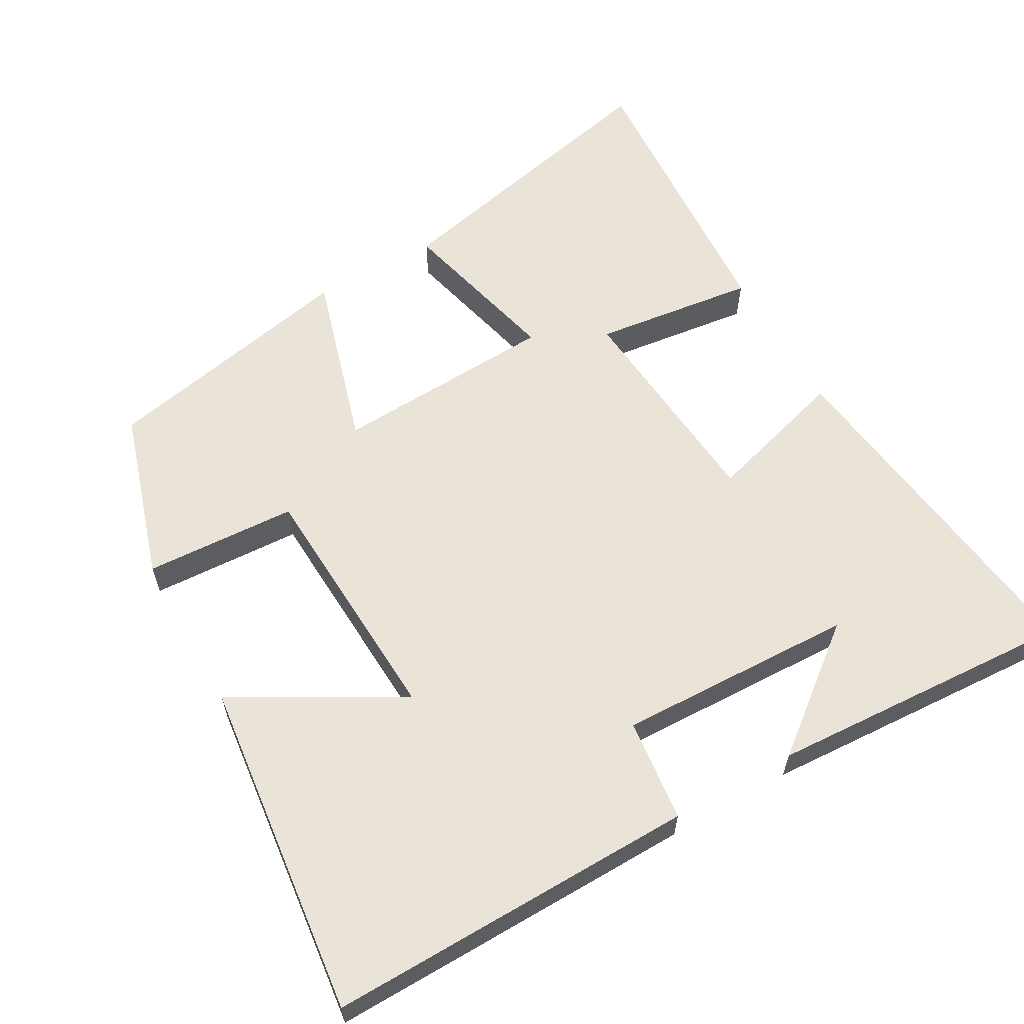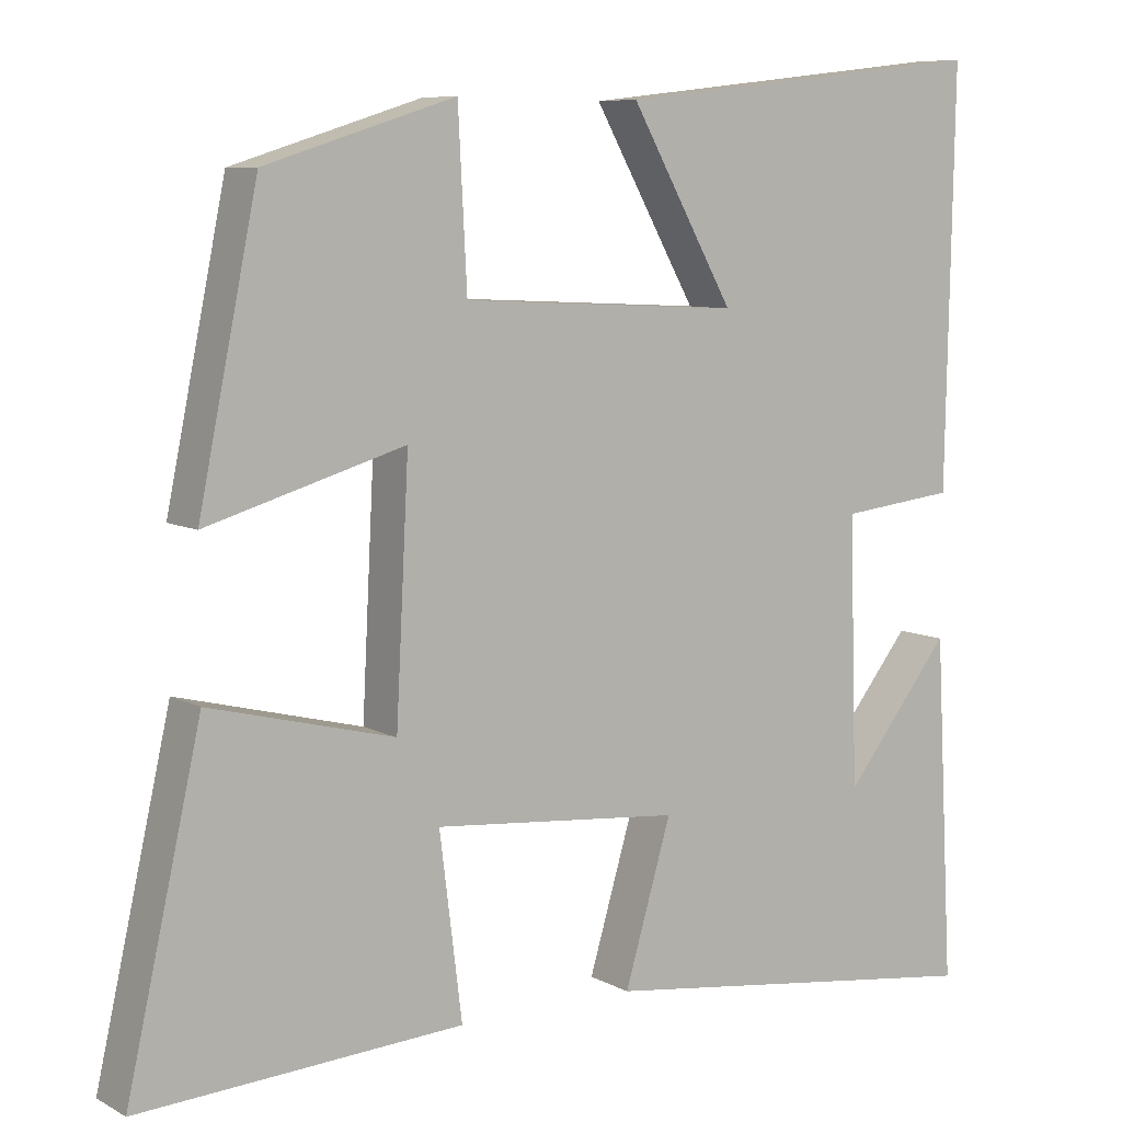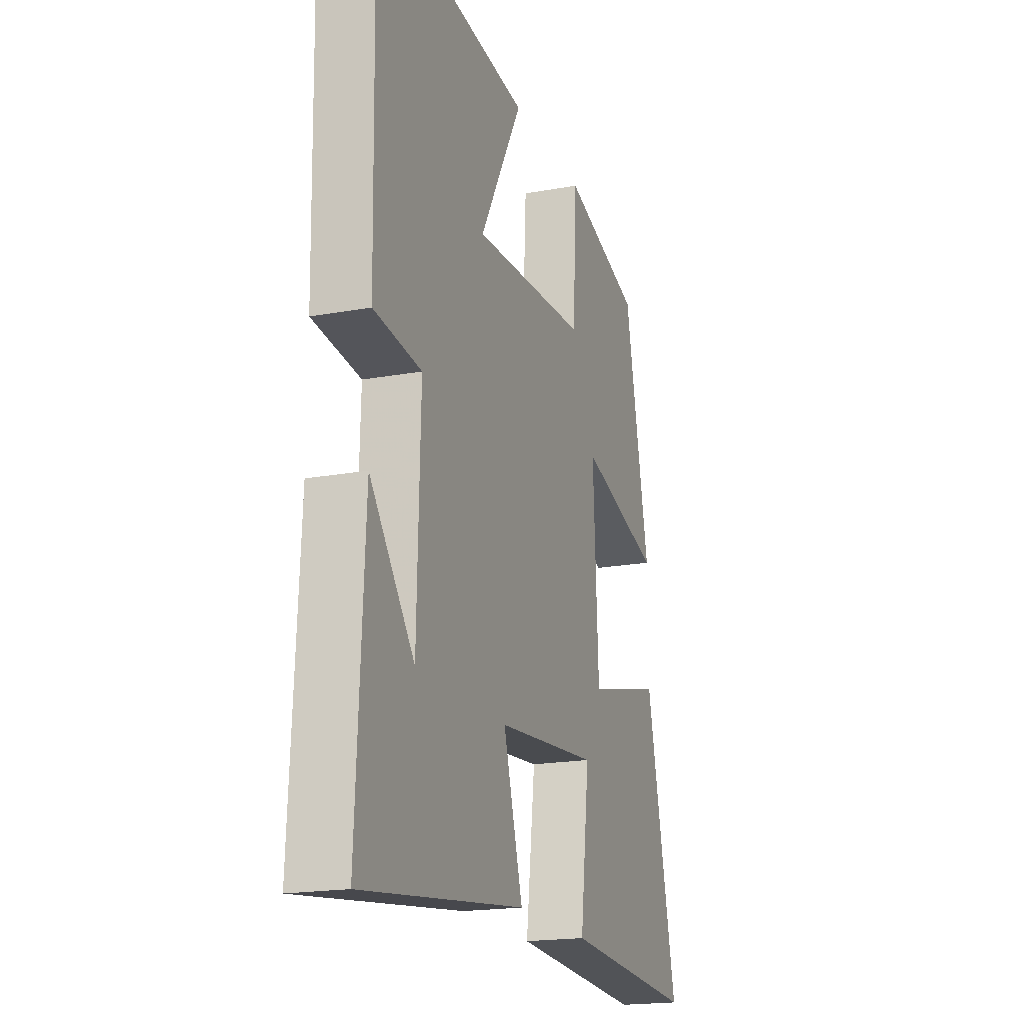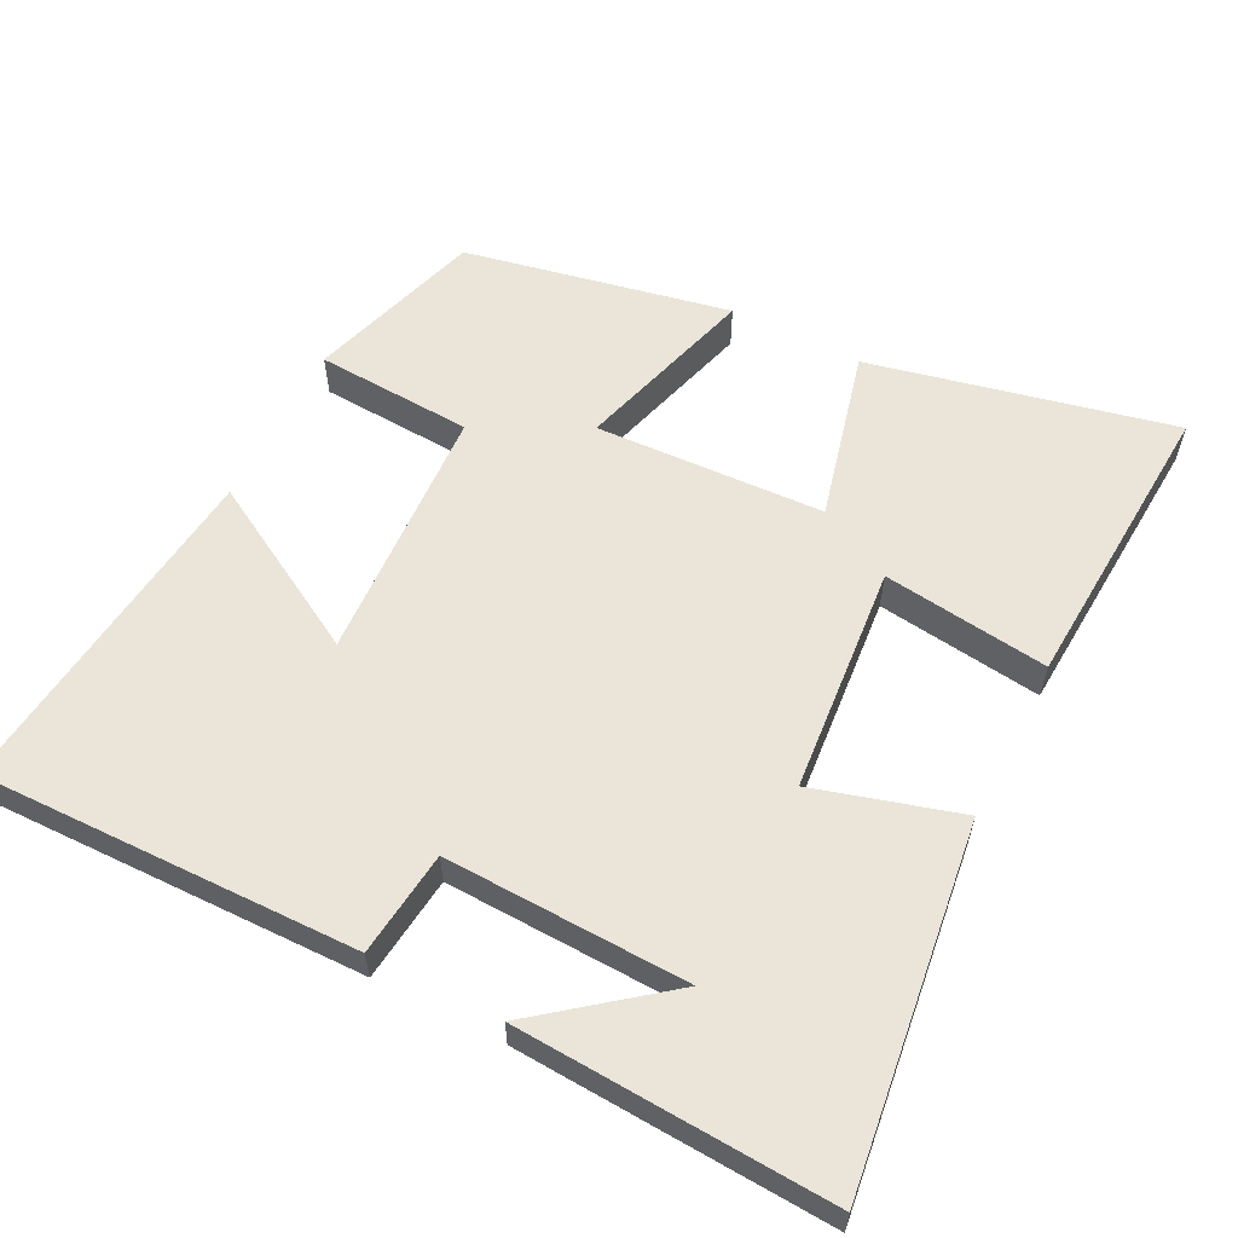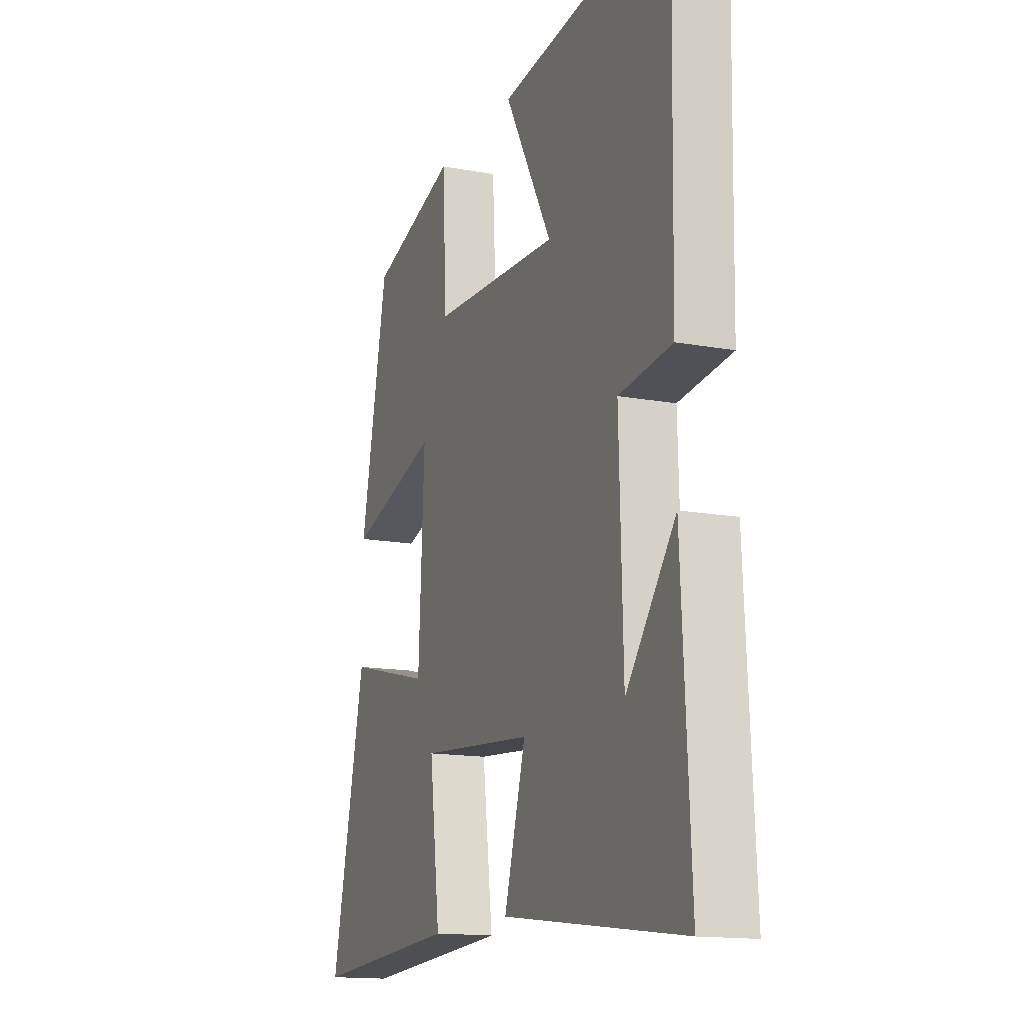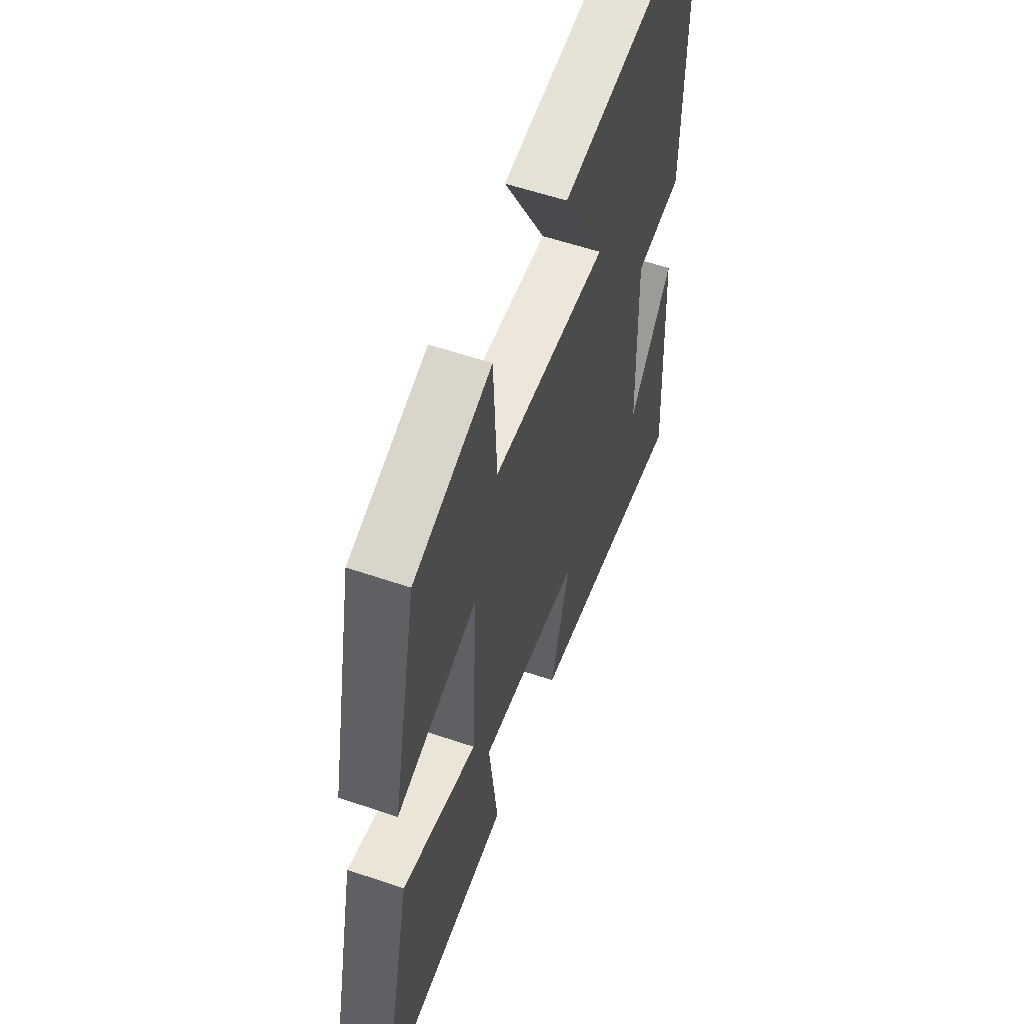
<metadata>
{"format":"obj","ext":"obj","renderer":"f3d","projection":"perspective","resolution":1024,"background":"white","views":[{"elev":60.9,"azim":60.6,"up":"+Y"},{"elev":7.9,"azim":-34.6,"up":"+Z"},{"elev":-18.9,"azim":109.3,"up":"+Z"},{"elev":59.0,"azim":117.1,"up":"+Y"},{"elev":-14.8,"azim":68.2,"up":"+Z"},{"elev":56.1,"azim":-70.2,"up":"+Z"}]}
</metadata>
<code>
v 0.51 0.07 0.554
v 0.5 0.07 0.04
v 0.357 0.07 0.024
v 0.367 0.07 -0.306
v 0.5 0.07 -0.138
v 0.523 0.07 -0.564
v 0.032 0.07 -0.5
v 0.09 0.07 -0.303
v -0.218 0.07 -0.275
v -0.19 0.07 -0.5
v -0.593 0.07 -0.524
v -0.5 0.07 -0.113
v -0.27 0.07 -0.171
v -0.254 0.07 0.139
v -0.5 0.07 0.067
v -0.426 0.07 0.426
v -0.19 0.07 0.5
v -0.179 0.07 0.288
v 0.169 0.07 0.27
v 0.04 0.07 0.5
v 0.51 0 0.554
v 0.5 0 0.04
v 0.357 0 0.024
v 0.367 0 -0.306
v 0.5 0 -0.138
v 0.523 0 -0.564
v 0.032 0 -0.5
v 0.09 0 -0.303
v -0.218 0 -0.275
v -0.19 0 -0.5
v -0.593 0 -0.524
v -0.5 0 -0.113
v -0.27 0 -0.171
v -0.254 0 0.139
v -0.5 0 0.067
v -0.426 0 0.426
v -0.19 0 0.5
v -0.179 0 0.288
v 0.169 0 0.27
v 0.04 0 0.5
f 19 20 1 2
f 18 19 2 3
f 15 16 17 18
f 14 15 18
f 13 14 18 3
f 10 11 12 13
f 9 10 13
f 8 9 13 3
f 7 8 3 4
f 6 7 4
f 4 5 6
f 22 21 40 39
f 23 22 39 38
f 38 37 36 35
f 38 35 34
f 23 38 34 33
f 33 32 31 30
f 33 30 29
f 23 33 29 28
f 24 23 28 27
f 24 27 26
f 26 25 24
f 1 21 22 2
f 2 22 23 3
f 3 23 24 4
f 4 24 25 5
f 5 25 26 6
f 6 26 27 7
f 7 27 28 8
f 8 28 29 9
f 9 29 30 10
f 10 30 31 11
f 11 31 32 12
f 12 32 33 13
f 13 33 34 14
f 14 34 35 15
f 15 35 36 16
f 16 36 37 17
f 17 37 38 18
f 18 38 39 19
f 19 39 40 20
f 20 40 21 1

</code>
